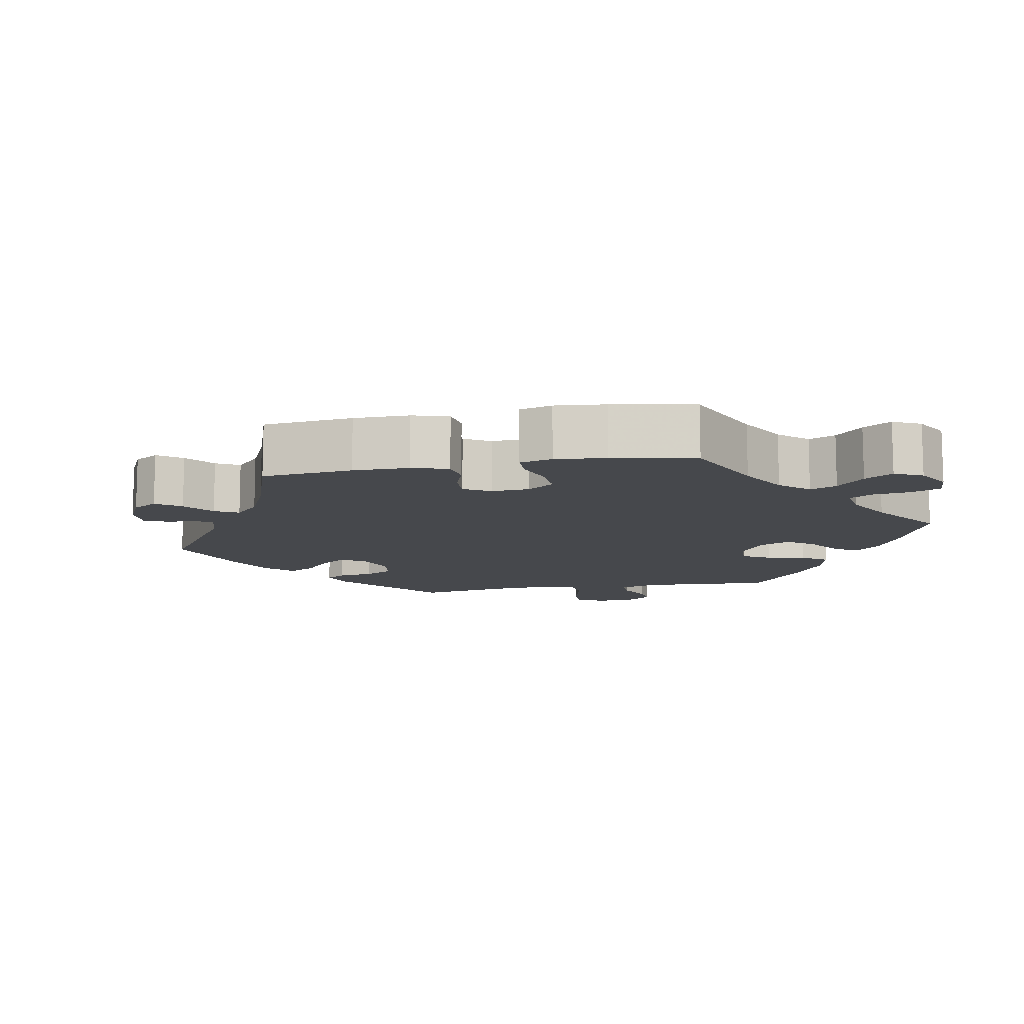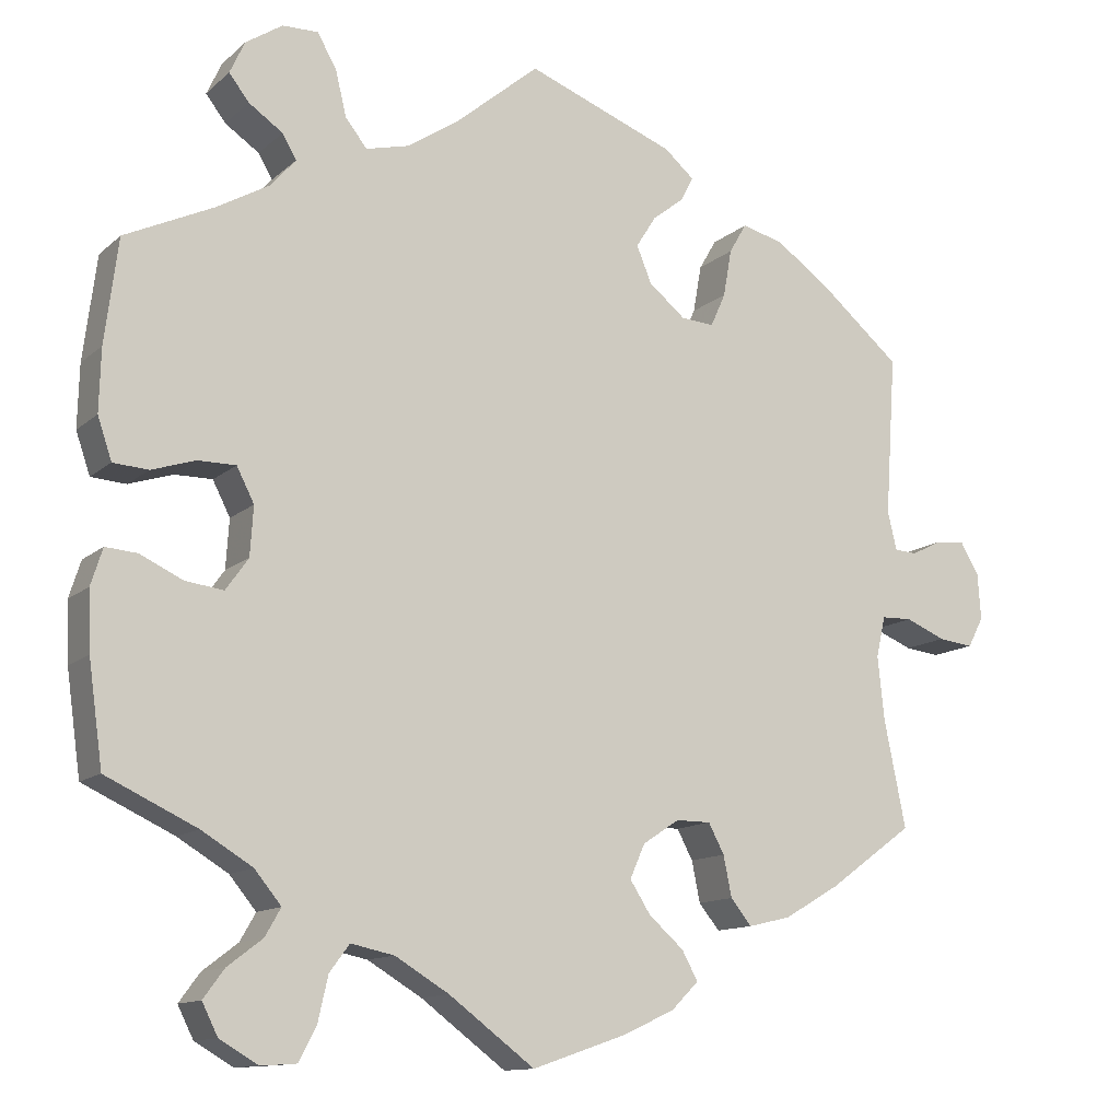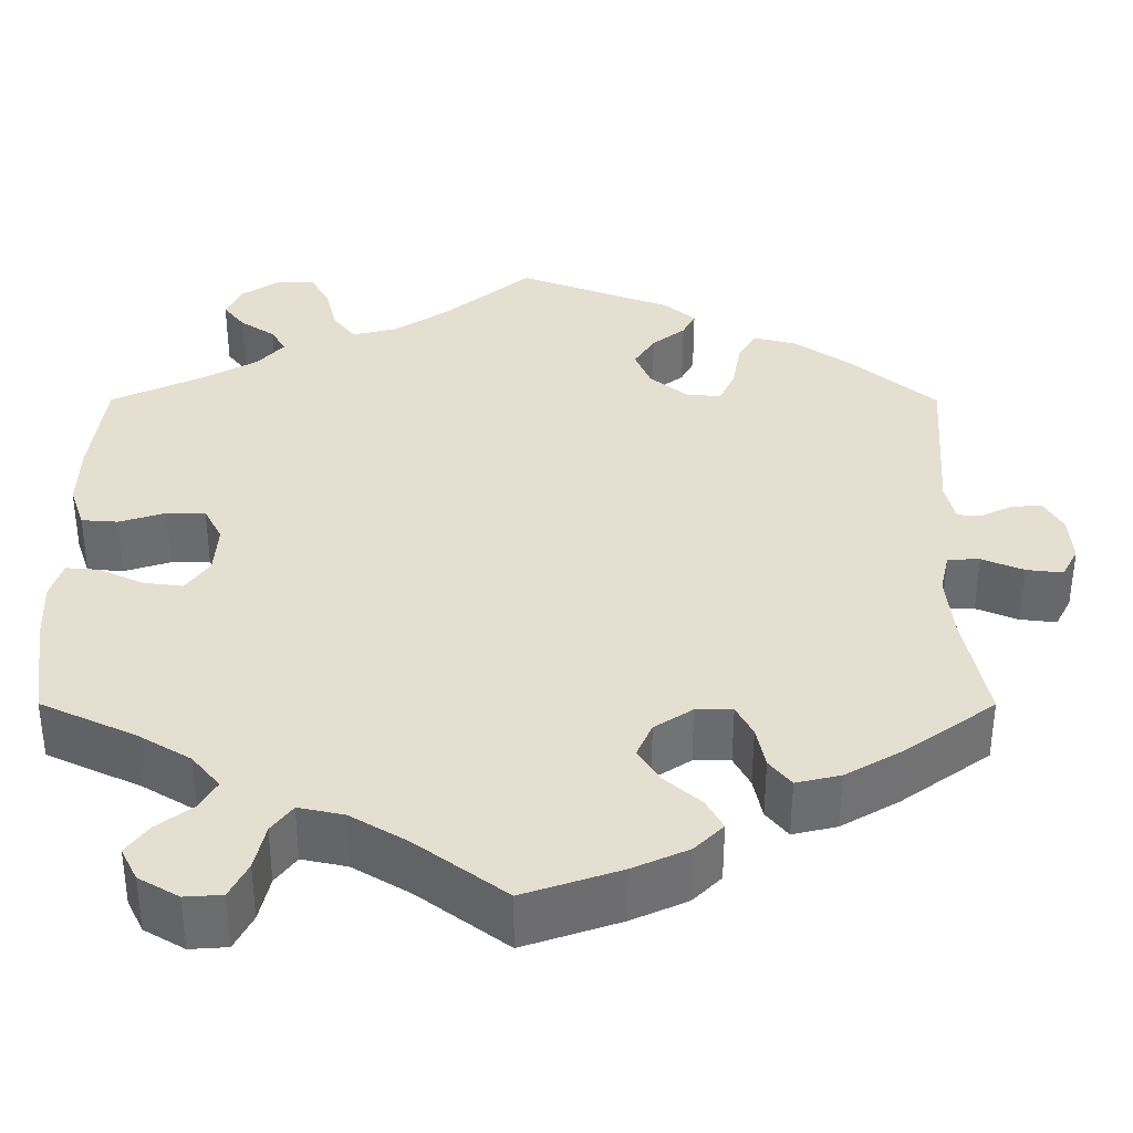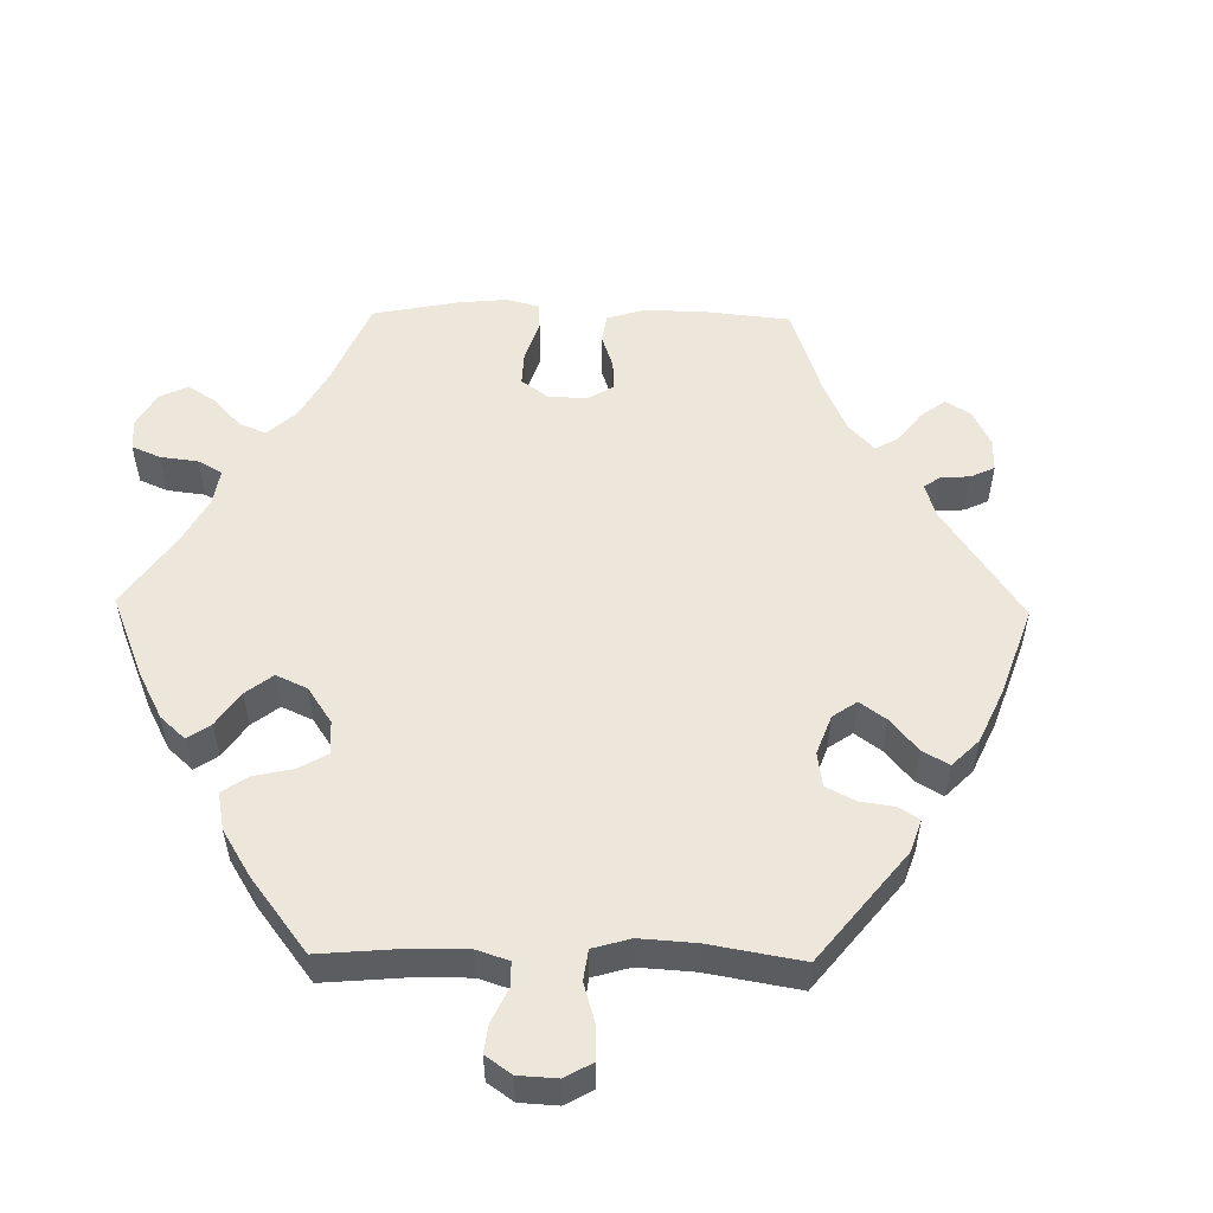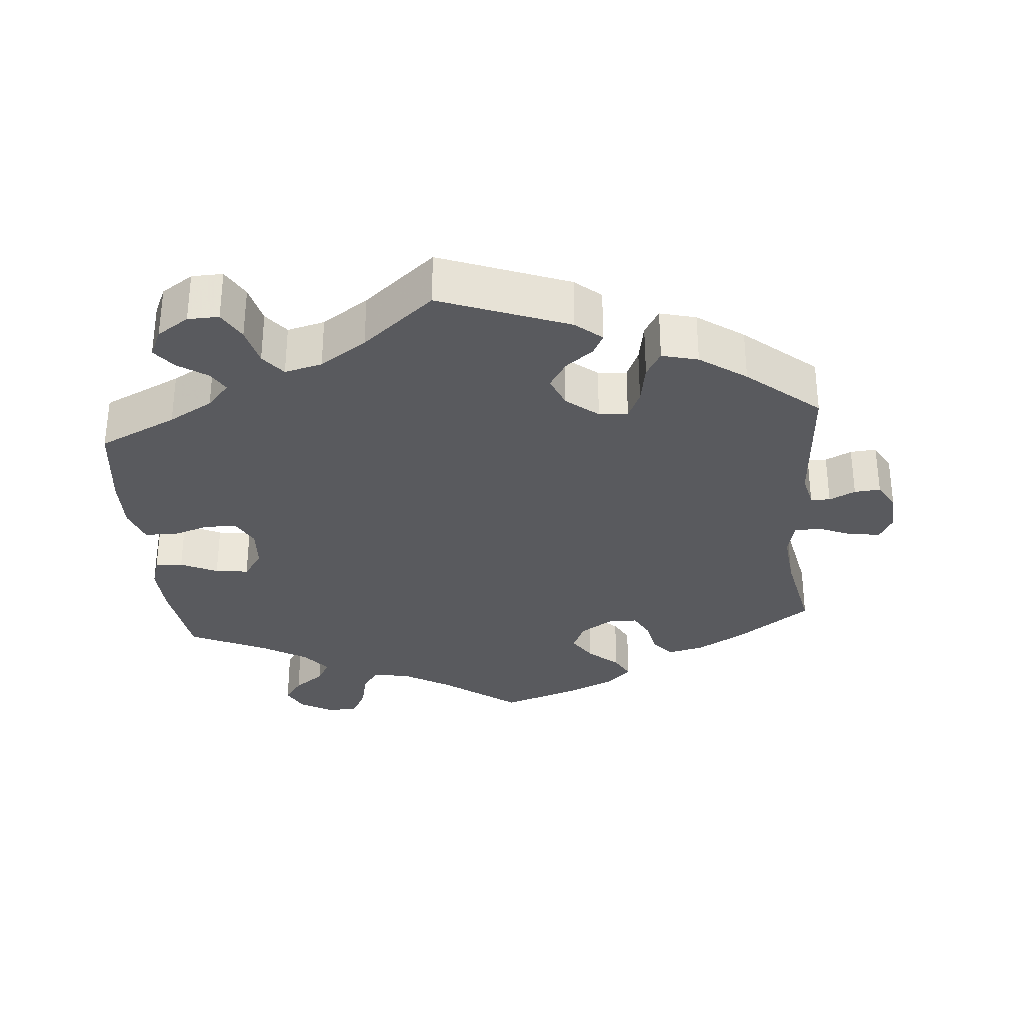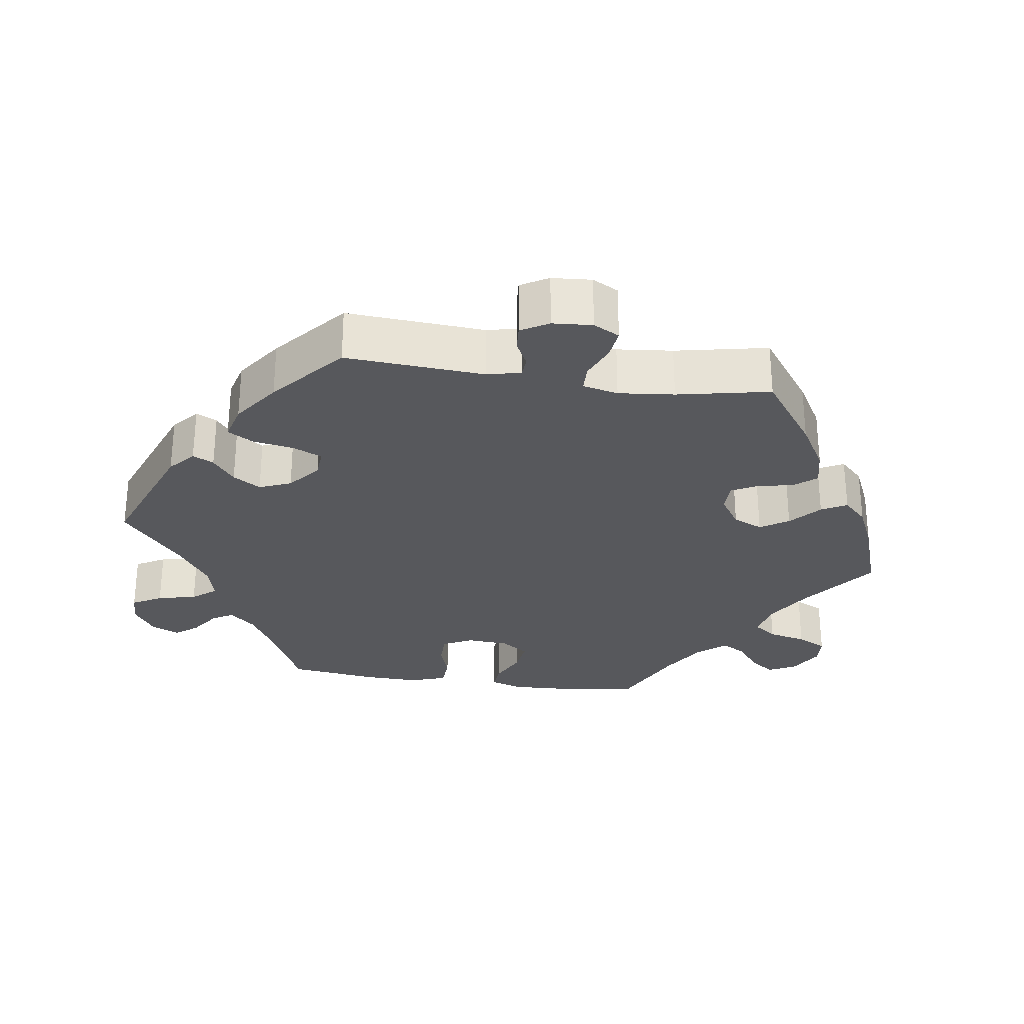
<metadata>
{"format":"obj","ext":"obj","renderer":"f3d","projection":"perspective","resolution":1024,"background":"white","views":[{"elev":-11.2,"azim":160.7,"up":"+Y"},{"elev":-12.4,"azim":-28.4,"up":"+Z"},{"elev":-53.3,"azim":-0.1,"up":"+Z"},{"elev":53.5,"azim":-29.0,"up":"+Y"},{"elev":-31.6,"azim":5.0,"up":"+Y"},{"elev":-28.5,"azim":81.6,"up":"+Y"}]}
</metadata>
<code>
v 0.399 0.07 -0.362
v 0.332 0.07 -0.401
v 0.281 0.07 -0.413
v 0.256 0.07 -0.382
v 0.246 0.07 -0.333
v 0.227 0.07 -0.297
v 0.185 0.07 -0.297
v 0.141 0.07 -0.326
v 0.123 0.07 -0.367
v 0.148 0.07 -0.406
v 0.19 0.07 -0.443
v 0.209 0.07 -0.478
v 0.176 0.07 -0.511
v 0.112 0.07 -0.54
v 0.001 0.07 -0.578
v -0.102 0.07 -0.501
v -0.167 0.07 -0.462
v -0.219 0.07 -0.451
v -0.243 0.07 -0.483
v -0.255 0.07 -0.536
v -0.276 0.07 -0.577
v -0.319 0.07 -0.58
v -0.365 0.07 -0.553
v -0.384 0.07 -0.515
v -0.359 0.07 -0.481
v -0.317 0.07 -0.449
v -0.298 0.07 -0.416
v -0.33 0.07 -0.377
v -0.391 0.07 -0.34
v -0.5 0.07 -0.289
v -0.517 0.07 -0.167
v -0.52 0.07 -0.096
v -0.506 0.07 -0.052
v -0.468 0.07 -0.055
v -0.417 0.07 -0.079
v -0.371 0.07 -0.085
v -0.344 0.07 -0.047
v -0.34 0.07 0.012
v -0.361 0.07 0.053
v -0.406 0.07 0.053
v -0.459 0.07 0.036
v -0.501 0.07 0.039
v -0.518 0.07 0.089
v -0.516 0.07 0.164
v -0.5 0.07 0.289
v -0.392 0.07 0.34
v -0.331 0.07 0.375
v -0.3 0.07 0.41
v -0.317 0.07 0.439
v -0.358 0.07 0.467
v -0.382 0.07 0.498
v -0.364 0.07 0.537
v -0.32 0.07 0.566
v -0.277 0.07 0.567
v -0.254 0.07 0.526
v -0.241 0.07 0.472
v -0.215 0.07 0.439
v -0.163 0.07 0.452
v -0.099 0.07 0.495
v 0 0.07 0.578
v 0.178 0.07 0.51
v 0.214 0.07 0.479
v 0.199 0.07 0.45
v 0.161 0.07 0.42
v 0.137 0.07 0.382
v 0.155 0.07 0.338
v 0.199 0.07 0.302
v 0.239 0.07 0.299
v 0.257 0.07 0.339
v 0.267 0.07 0.396
v 0.288 0.07 0.432
v 0.338 0.07 0.419
v 0.402 0.07 0.374
v 0.501 0.07 0.29
v 0.488 0.07 0.098
v 0.499 0.07 0.052
v 0.526 0.07 0.05
v 0.562 0.07 0.068
v 0.598 0.07 0.071
v 0.62 0.07 0.033
v 0.624 0.07 -0.022
v 0.605 0.07 -0.058
v 0.563 0.07 -0.053
v 0.515 0.07 -0.033
v 0.478 0.07 -0.034
v 0.467 0.07 -0.083
v 0.475 0.07 -0.16
v 0.501 0.07 -0.288
v 0.399 0 -0.362
v 0.332 0 -0.401
v 0.281 0 -0.413
v 0.256 0 -0.382
v 0.246 0 -0.333
v 0.227 0 -0.297
v 0.185 0 -0.297
v 0.141 0 -0.326
v 0.123 0 -0.367
v 0.148 0 -0.406
v 0.19 0 -0.443
v 0.209 0 -0.478
v 0.176 0 -0.511
v 0.112 0 -0.54
v 0.001 0 -0.578
v -0.102 0 -0.501
v -0.167 0 -0.462
v -0.219 0 -0.451
v -0.243 0 -0.483
v -0.255 0 -0.536
v -0.276 0 -0.577
v -0.319 0 -0.58
v -0.365 0 -0.553
v -0.384 0 -0.515
v -0.359 0 -0.481
v -0.317 0 -0.449
v -0.298 0 -0.416
v -0.33 0 -0.377
v -0.391 0 -0.34
v -0.5 0 -0.289
v -0.517 0 -0.167
v -0.52 0 -0.096
v -0.506 0 -0.052
v -0.468 0 -0.055
v -0.417 0 -0.079
v -0.371 0 -0.085
v -0.344 0 -0.047
v -0.34 0 0.012
v -0.361 0 0.053
v -0.406 0 0.053
v -0.459 0 0.036
v -0.501 0 0.039
v -0.518 0 0.089
v -0.516 0 0.164
v -0.5 0 0.289
v -0.392 0 0.34
v -0.331 0 0.375
v -0.3 0 0.41
v -0.317 0 0.439
v -0.358 0 0.467
v -0.382 0 0.498
v -0.364 0 0.537
v -0.32 0 0.566
v -0.277 0 0.567
v -0.254 0 0.526
v -0.241 0 0.472
v -0.215 0 0.439
v -0.163 0 0.452
v -0.099 0 0.495
v 0 0 0.578
v 0.178 0 0.51
v 0.214 0 0.479
v 0.199 0 0.45
v 0.161 0 0.42
v 0.137 0 0.382
v 0.155 0 0.338
v 0.199 0 0.302
v 0.239 0 0.299
v 0.257 0 0.339
v 0.267 0 0.396
v 0.288 0 0.432
v 0.338 0 0.419
v 0.402 0 0.374
v 0.501 0 0.29
v 0.488 0 0.098
v 0.499 0 0.052
v 0.526 0 0.05
v 0.562 0 0.068
v 0.598 0 0.071
v 0.62 0 0.033
v 0.624 0 -0.022
v 0.605 0 -0.058
v 0.563 0 -0.053
v 0.515 0 -0.033
v 0.478 0 -0.034
v 0.467 0 -0.083
v 0.475 0 -0.16
v 0.501 0 -0.288
f 87 88 1 2
f 86 87 2 3
f 85 86 3 4
f 81 82 83 84
f 81 84 85
f 80 81 85
f 77 78 79 80
f 76 77 80 85
f 75 76 85 4
f 69 70 71 72
f 68 69 72 73
f 61 62 63 64
f 59 60 61 64
f 58 59 64 65
f 57 58 65 66
f 53 54 55 56
f 53 56 57
f 52 53 57
f 49 50 51 52
f 48 49 52 57
f 47 48 57 66
f 43 44 45 46
f 40 41 42 43
f 39 40 43 46
f 38 39 46 47
f 32 33 34 35
f 32 35 36
f 29 30 31 32
f 28 29 32 36
f 27 28 36 37
f 23 24 25 26
f 23 26 27
f 22 23 27
f 19 20 21 22
f 18 19 22 27
f 17 18 27 37
f 13 14 15 16
f 10 11 12 13
f 9 10 13 16
f 8 9 16 17
f 74 75 4 5
f 68 73 74 5
f 67 68 5 6
f 38 47 66 67
f 38 67 6 7
f 17 37 38
f 7 8 17 38
f 90 89 176 175
f 91 90 175 174
f 92 91 174 173
f 172 171 170 169
f 173 172 169
f 173 169 168
f 168 167 166 165
f 173 168 165 164
f 92 173 164 163
f 160 159 158 157
f 161 160 157 156
f 152 151 150 149
f 152 149 148 147
f 153 152 147 146
f 154 153 146 145
f 144 143 142 141
f 145 144 141
f 145 141 140
f 140 139 138 137
f 145 140 137 136
f 154 145 136 135
f 134 133 132 131
f 131 130 129 128
f 134 131 128 127
f 135 134 127 126
f 123 122 121 120
f 124 123 120
f 120 119 118 117
f 124 120 117 116
f 125 124 116 115
f 114 113 112 111
f 115 114 111
f 115 111 110
f 110 109 108 107
f 115 110 107 106
f 125 115 106 105
f 104 103 102 101
f 101 100 99 98
f 104 101 98 97
f 105 104 97 96
f 93 92 163 162
f 93 162 161 156
f 94 93 156 155
f 155 154 135 126
f 95 94 155 126
f 126 125 105
f 126 105 96 95
f 1 89 90 2
f 2 90 91 3
f 3 91 92 4
f 4 92 93 5
f 5 93 94 6
f 6 94 95 7
f 7 95 96 8
f 8 96 97 9
f 9 97 98 10
f 10 98 99 11
f 11 99 100 12
f 12 100 101 13
f 13 101 102 14
f 14 102 103 15
f 15 103 104 16
f 16 104 105 17
f 17 105 106 18
f 18 106 107 19
f 19 107 108 20
f 20 108 109 21
f 21 109 110 22
f 22 110 111 23
f 23 111 112 24
f 24 112 113 25
f 25 113 114 26
f 26 114 115 27
f 27 115 116 28
f 28 116 117 29
f 29 117 118 30
f 30 118 119 31
f 31 119 120 32
f 32 120 121 33
f 33 121 122 34
f 34 122 123 35
f 35 123 124 36
f 36 124 125 37
f 37 125 126 38
f 38 126 127 39
f 39 127 128 40
f 40 128 129 41
f 41 129 130 42
f 42 130 131 43
f 43 131 132 44
f 44 132 133 45
f 45 133 134 46
f 46 134 135 47
f 47 135 136 48
f 48 136 137 49
f 49 137 138 50
f 50 138 139 51
f 51 139 140 52
f 52 140 141 53
f 53 141 142 54
f 54 142 143 55
f 55 143 144 56
f 56 144 145 57
f 57 145 146 58
f 58 146 147 59
f 59 147 148 60
f 60 148 149 61
f 61 149 150 62
f 62 150 151 63
f 63 151 152 64
f 64 152 153 65
f 65 153 154 66
f 66 154 155 67
f 67 155 156 68
f 68 156 157 69
f 69 157 158 70
f 70 158 159 71
f 71 159 160 72
f 72 160 161 73
f 73 161 162 74
f 74 162 163 75
f 75 163 164 76
f 76 164 165 77
f 77 165 166 78
f 78 166 167 79
f 79 167 168 80
f 80 168 169 81
f 81 169 170 82
f 82 170 171 83
f 83 171 172 84
f 84 172 173 85
f 85 173 174 86
f 86 174 175 87
f 87 175 176 88
f 88 176 89 1

</code>
